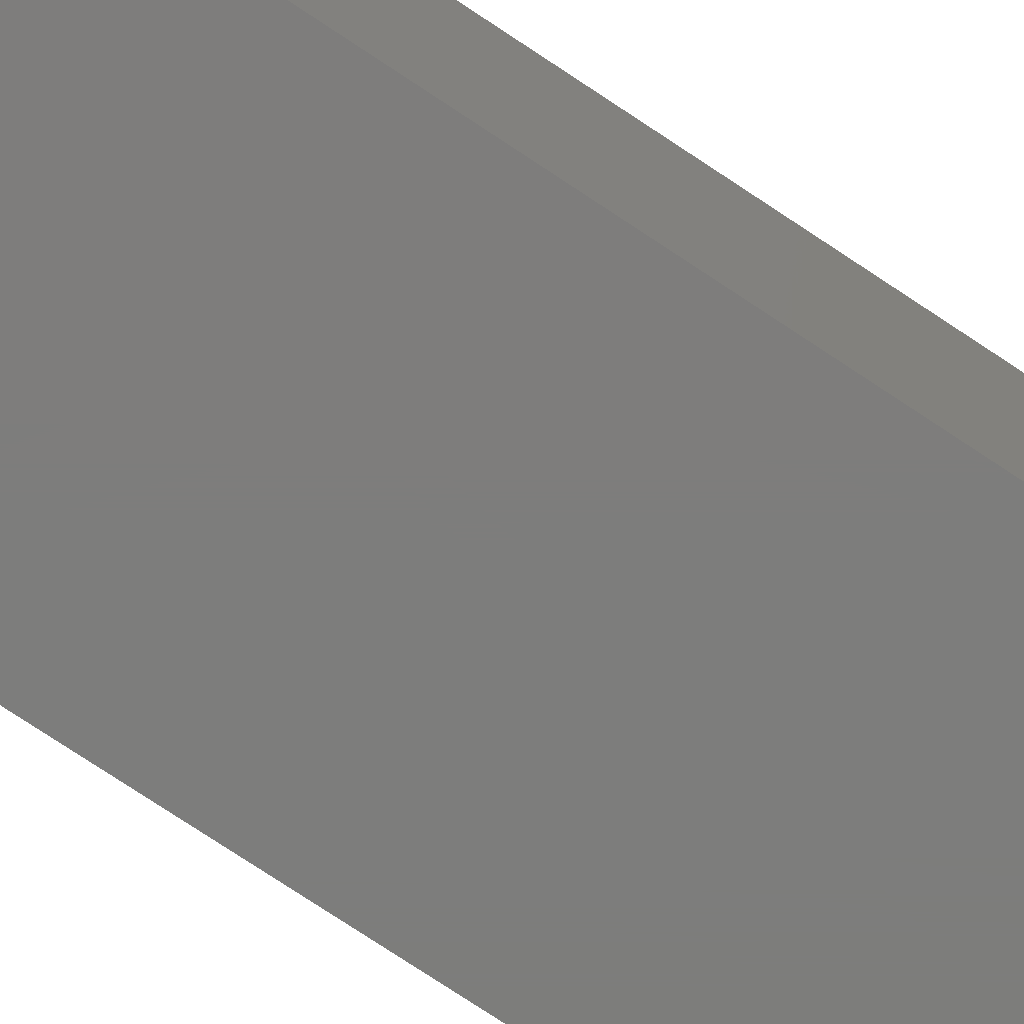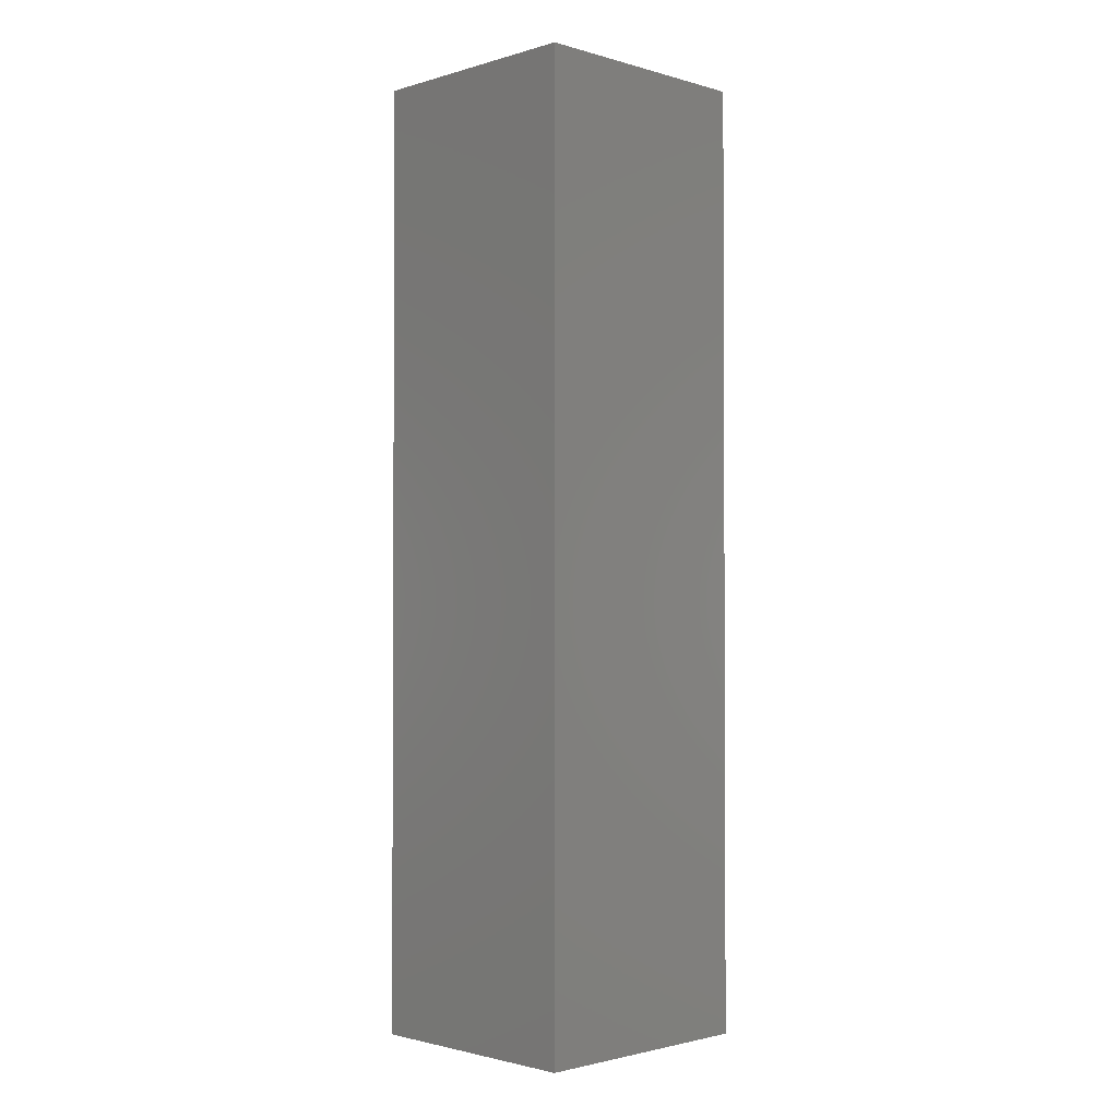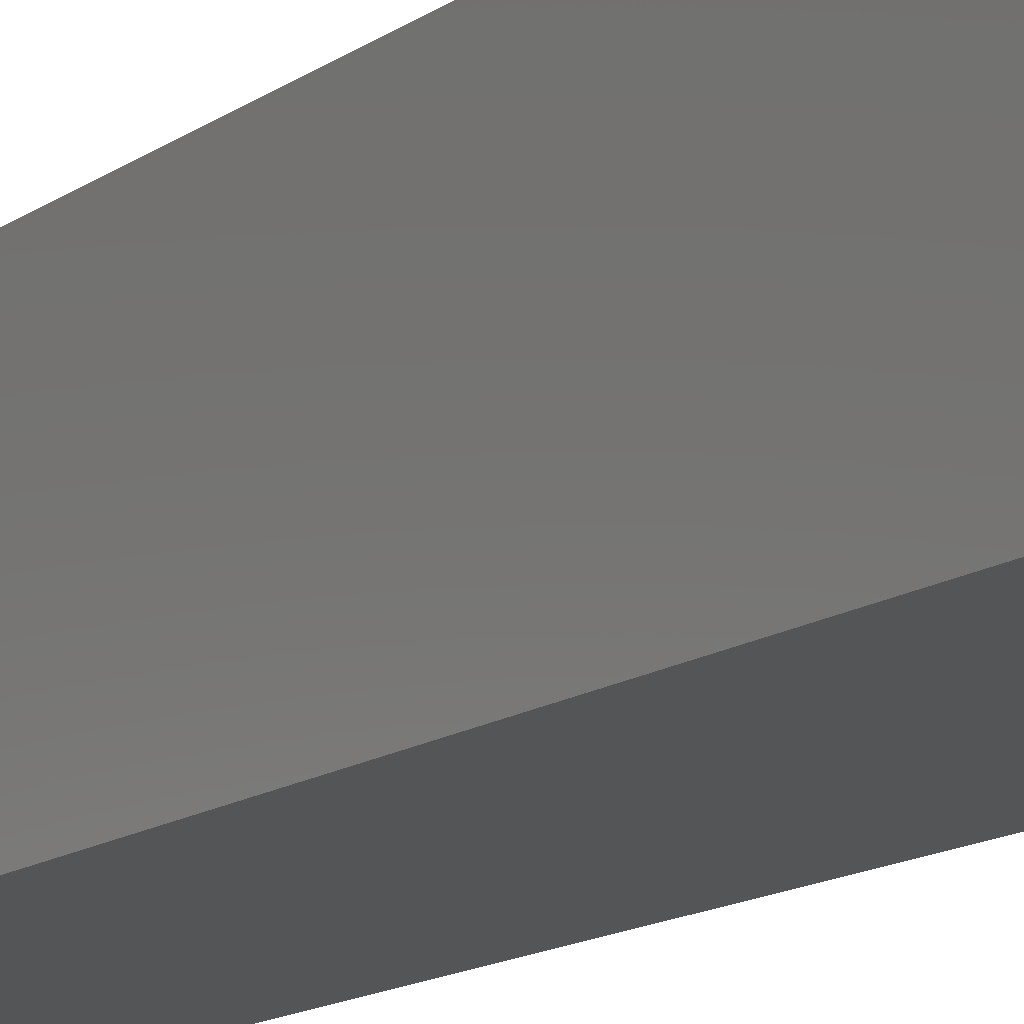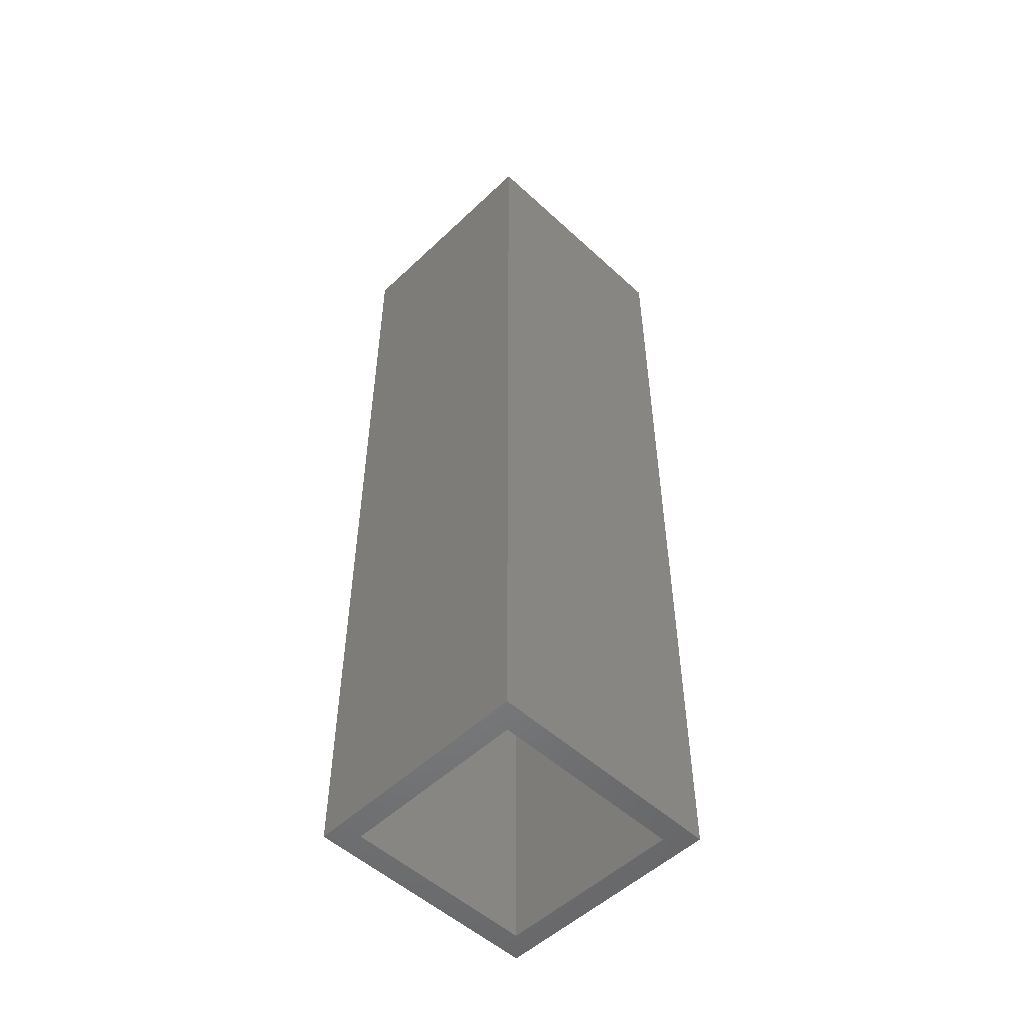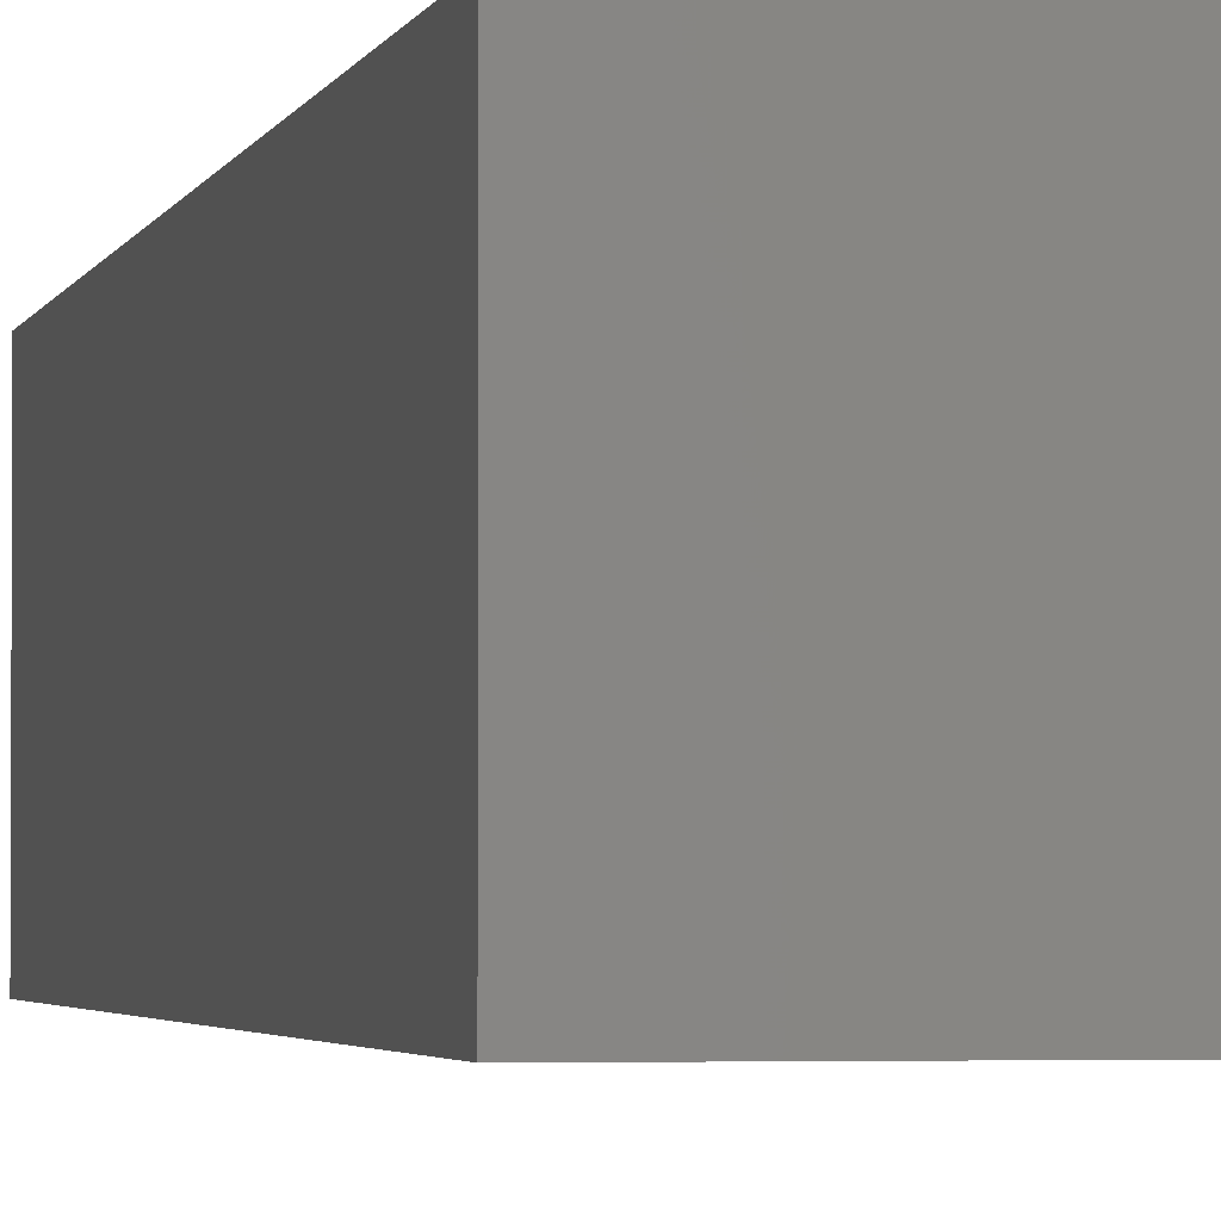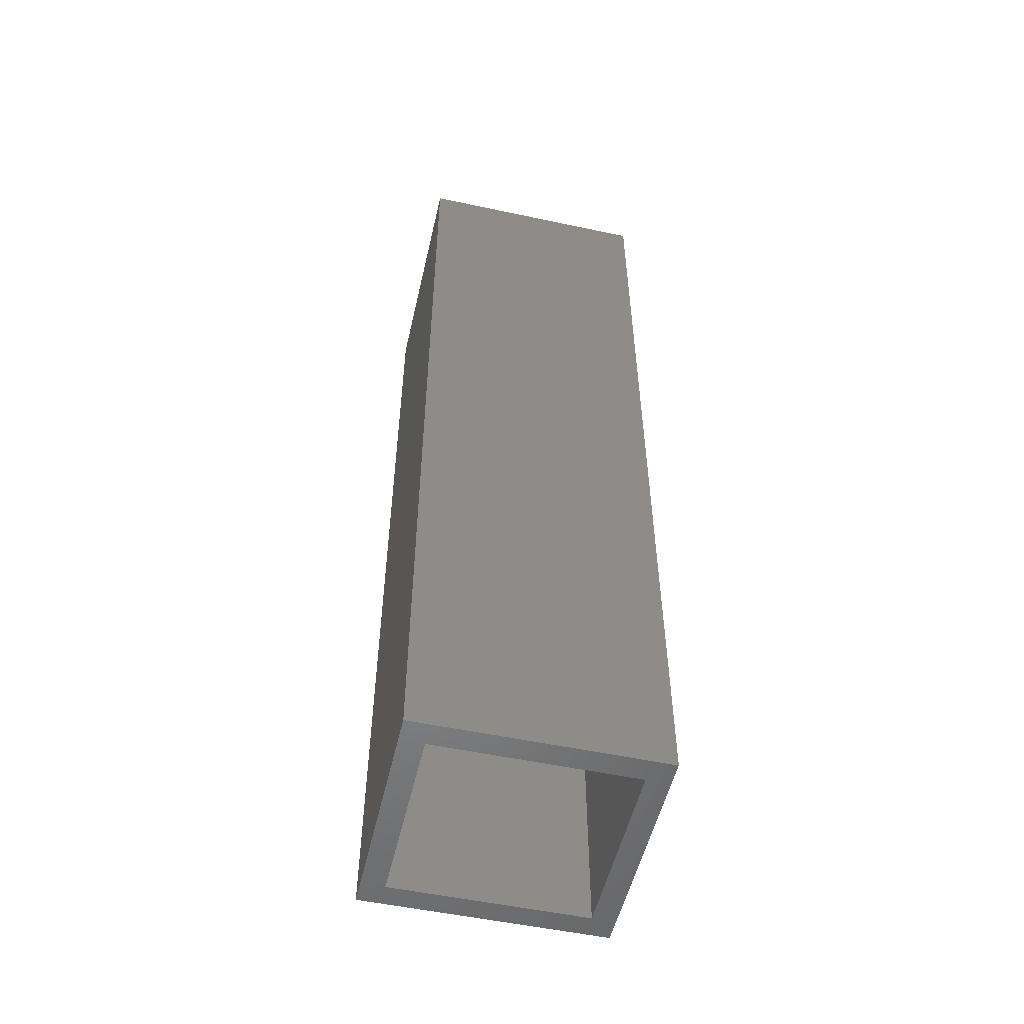
<metadata>
{"format":"stl","ext":"stl","renderer":"f3d","projection":"perspective","resolution":1024,"background":"white","views":[{"elev":-76.8,"azim":56.5,"up":"+Z"},{"elev":-1.8,"azim":135.4,"up":"+Y"},{"elev":-13.9,"azim":-33.5,"up":"+Z"},{"elev":-52.5,"azim":-44.6,"up":"+Y"},{"elev":-2.4,"azim":169.1,"up":"+Z"},{"elev":-53.0,"azim":-12.9,"up":"+Y"}]}
</metadata>
<code>
# stl→obj: 16 verts, 28 faces
v -0.3013 -0.75 0.3125
v -0.3326 -0.75 0.2812
v -0.3013 -0.75 0
v -0.3326 -0.75 0.03125
v -0.625 -0.75 0
v -0.5938 -0.75 0.03125
v -0.625 -0.75 0.3125
v -0.5938 -0.75 0.2812
v -0.3326 0.5 0.2812
v -0.3326 0.5 0.03125
v -0.5938 0.5 0.2812
v -0.5938 0.5 0.03125
v -0.625 0.5312 0.3125
v -0.3013 0.5312 0.3125
v -0.625 0.5312 0
v -0.3013 0.5312 0
f 1 2 3
f 3 2 4
f 3 4 5
f 5 4 6
f 5 6 7
f 7 6 8
f 7 8 1
f 1 8 2
f 2 9 4
f 4 9 10
f 11 8 12
f 12 8 6
f 6 4 12
f 12 4 10
f 8 11 2
f 2 11 9
f 9 11 10
f 10 11 12
f 7 1 13
f 13 1 14
f 5 15 3
f 3 15 16
f 13 15 7
f 7 15 5
f 14 16 13
f 13 16 15
f 1 3 14
f 14 3 16

</code>
